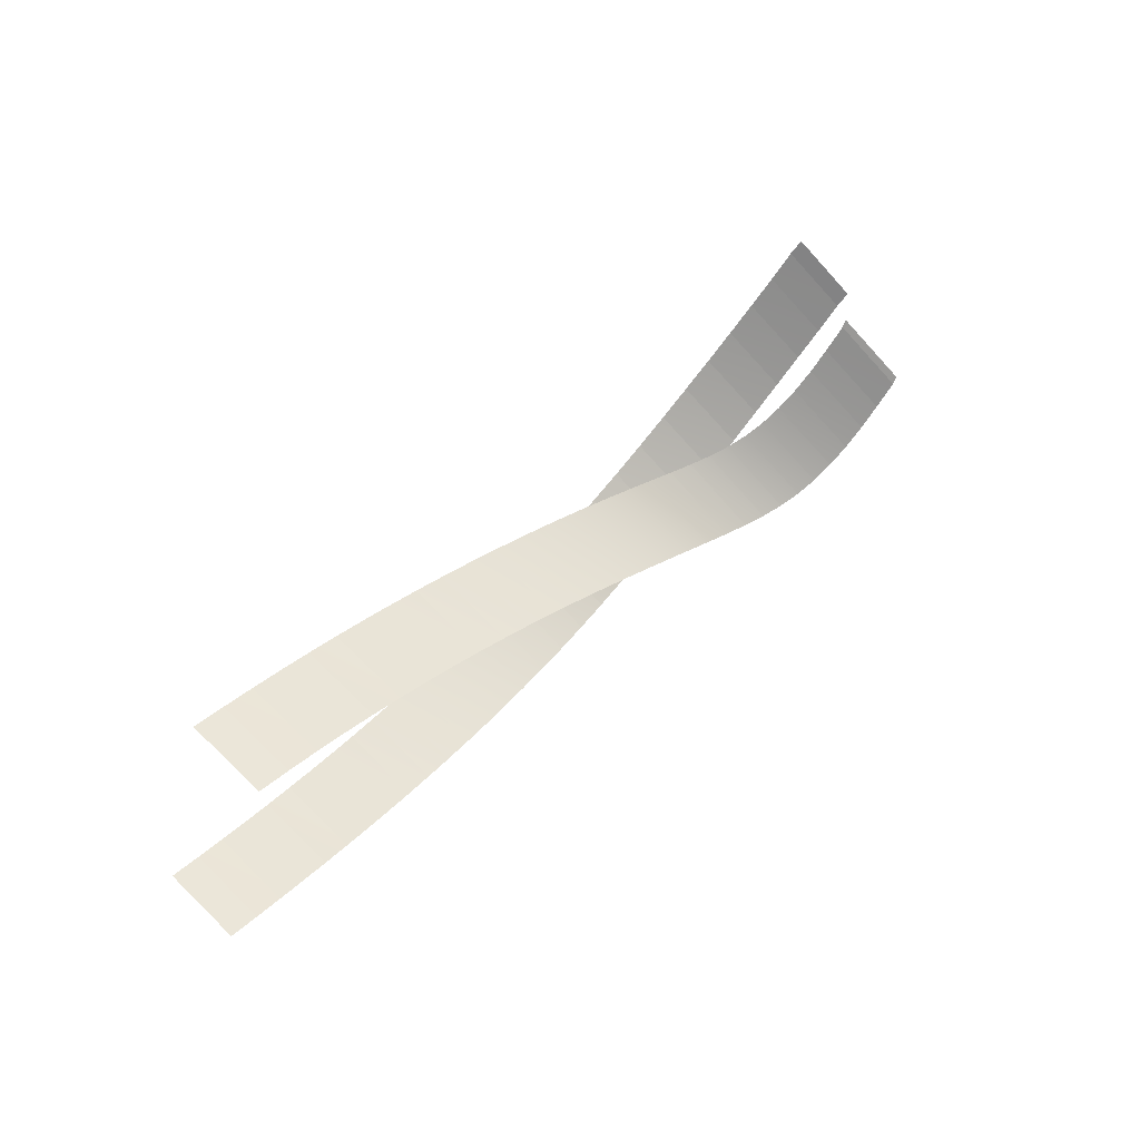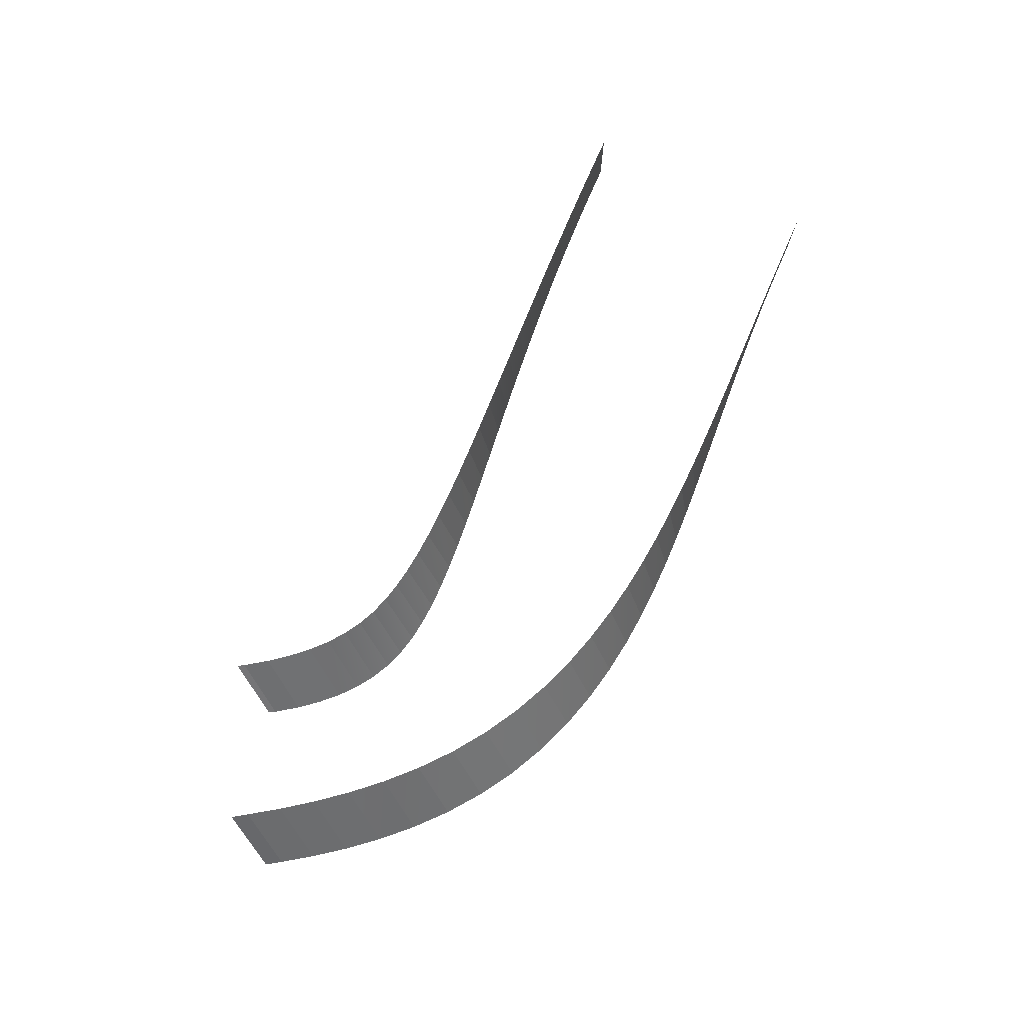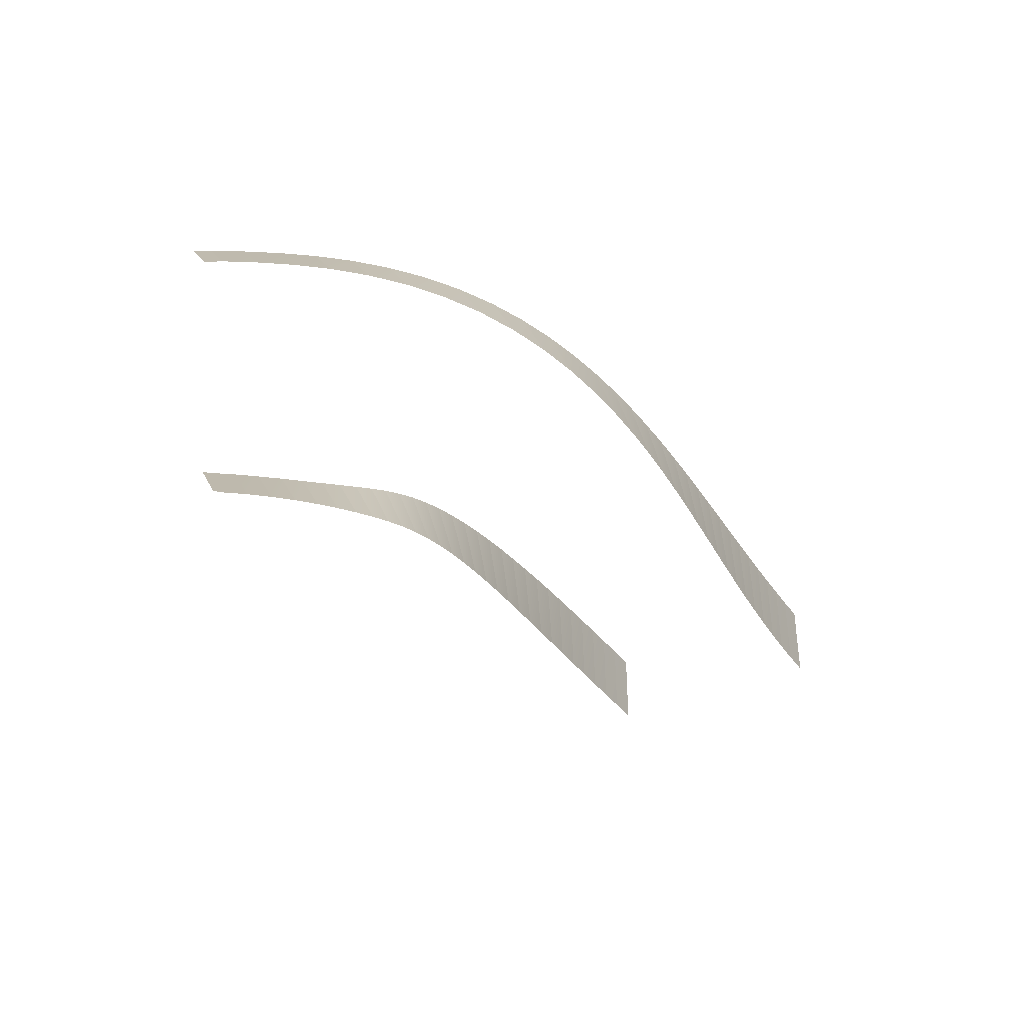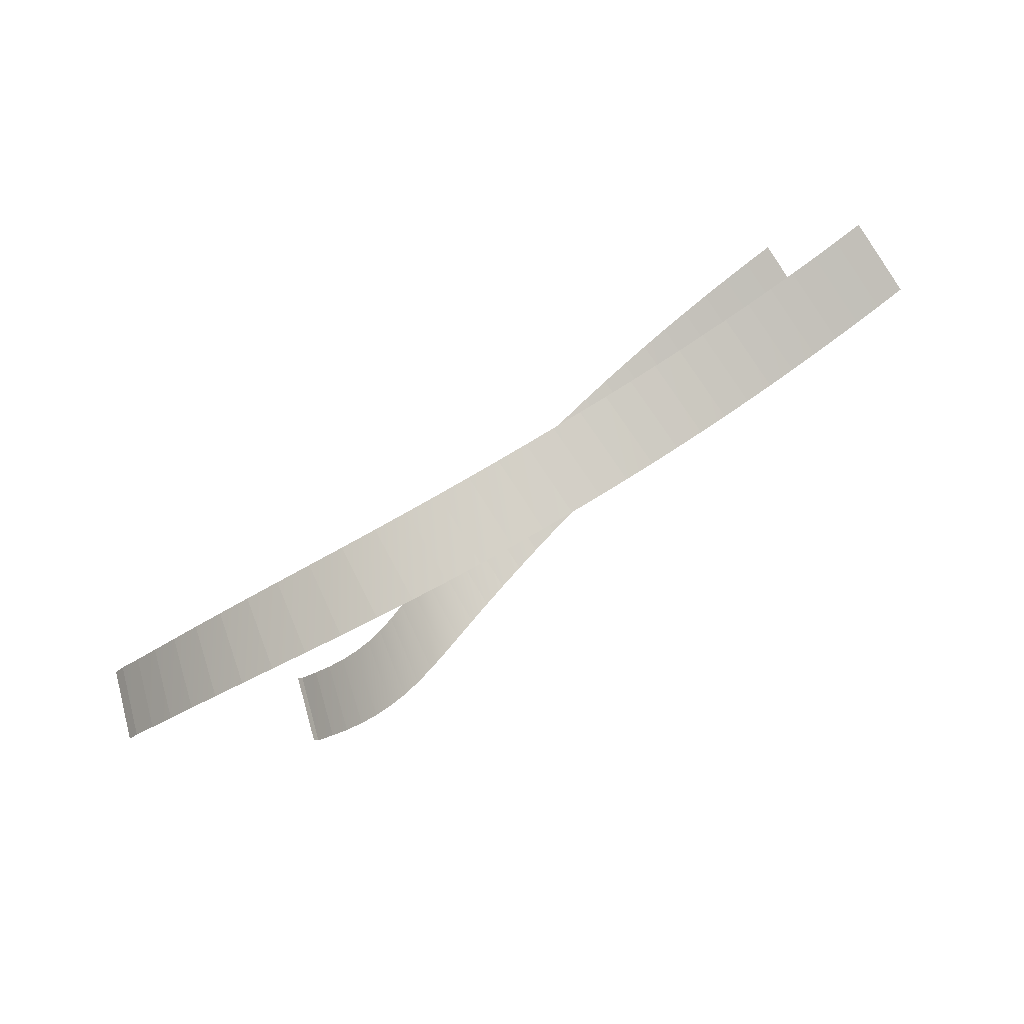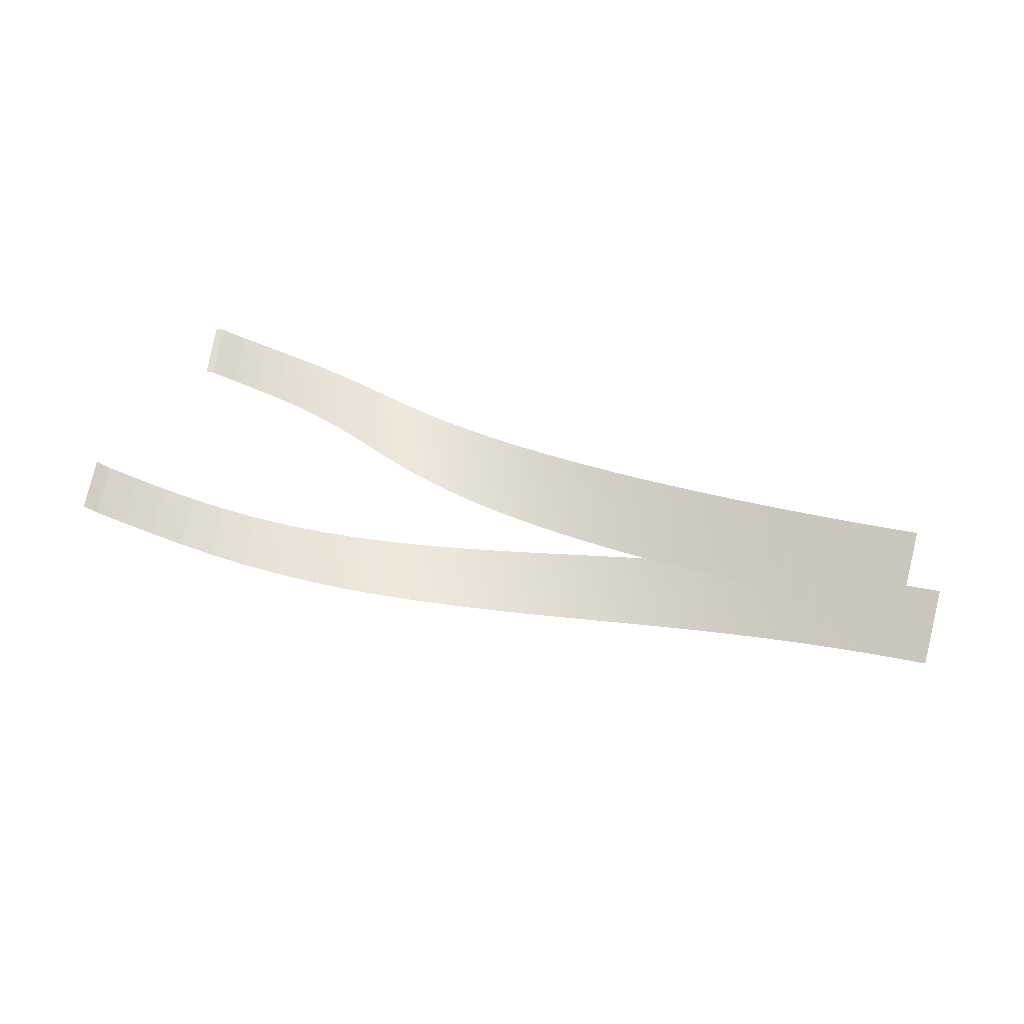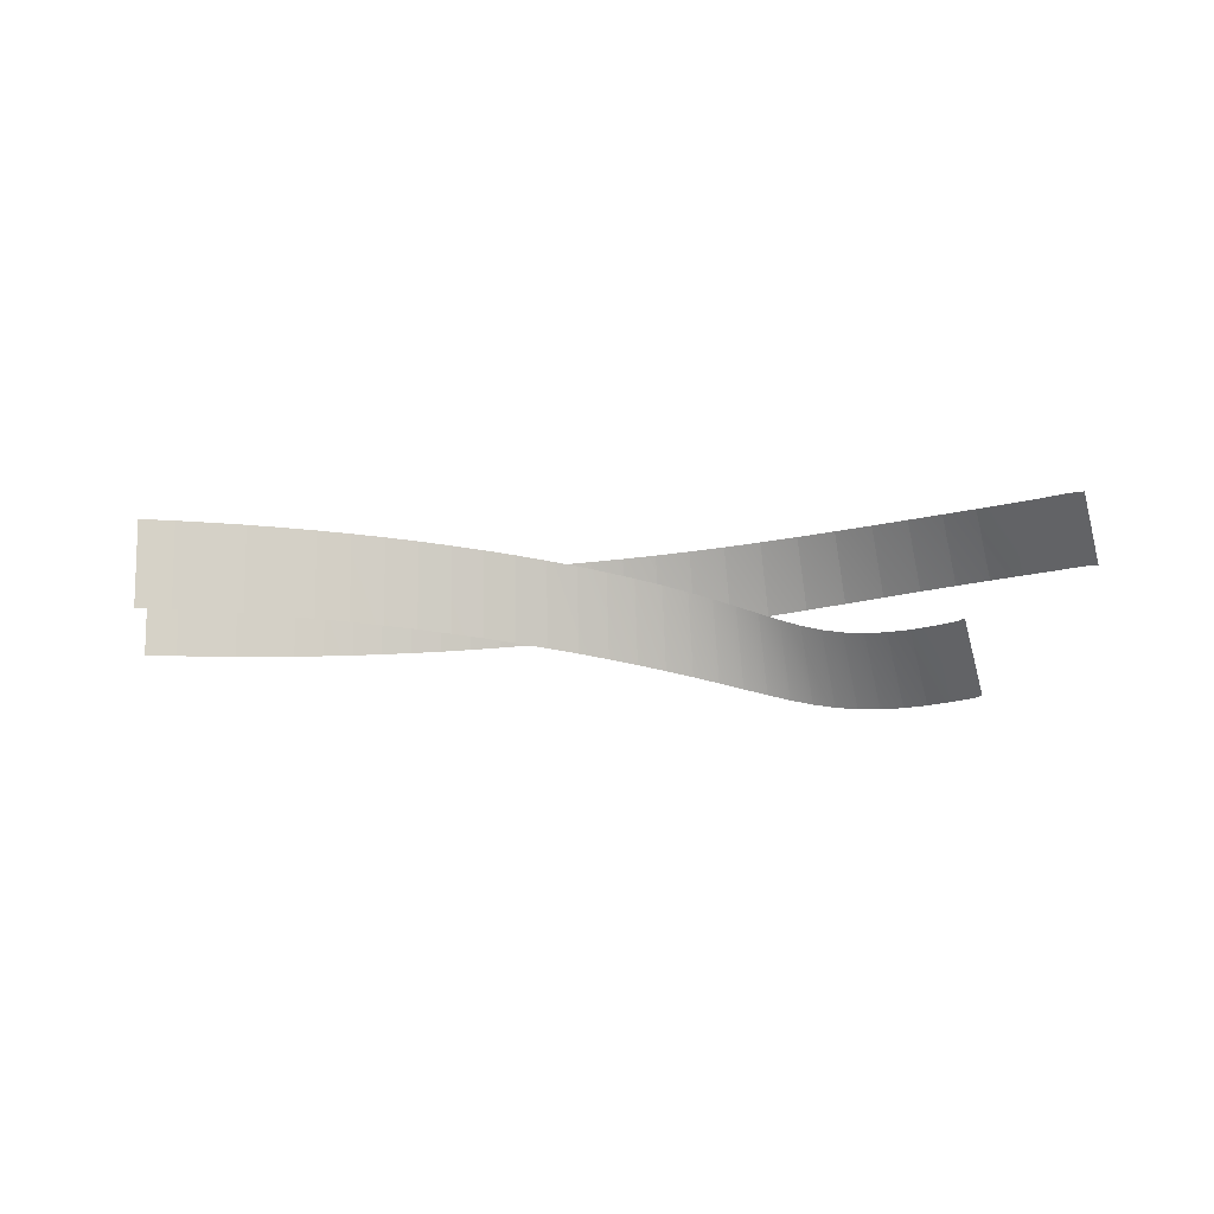
<metadata>
{"format":"obj","ext":"obj","renderer":"f3d","projection":"perspective","resolution":1024,"background":"white","views":[{"elev":63.8,"azim":-45.6,"up":"+Z"},{"elev":76.1,"azim":131.7,"up":"+Y"},{"elev":-35.5,"azim":137.9,"up":"+Y"},{"elev":-77.1,"azim":-145.2,"up":"+Z"},{"elev":78.1,"azim":-166.1,"up":"+Z"},{"elev":-11.4,"azim":8.0,"up":"+Y"}]}
</metadata>
<code>
g Track1_trackCollider_4
v -8.402 0.009442 -84.07
v -10.22 -2.264e-06 -83.48
v -10.22 5 -83.48
v -8.401 5.009 -84.07
v -5.605 2.264e-06 -69.21
v -3.695 -0.009442 -69.83
v -5.605 5 -69.21
v -3.694 4.991 -69.82
v -6.711 0.03627 -84.64
v -8.402 0.009442 -84.07
v -8.401 5.009 -84.07
v -6.707 5.036 -84.62
v -3.695 -0.009442 -69.83
v -1.844 -0.03627 -70.45
v -3.694 4.991 -69.82
v -1.84 4.964 -70.43
v -5.015 0.08104 -85.23
v -6.711 0.03627 -84.64
v -6.707 5.036 -84.62
v -5.005 5.081 -85.18
v -1.844 -0.03627 -70.45
v -0.0001824 -0.08104 -71.1
v -1.84 4.964 -70.43
v 0.009257 4.919 -71.04
v -3.316 0.1441 -85.84
v -5.015 0.08104 -85.23
v -5.005 5.081 -85.18
v -3.3 5.143 -85.75
v -0.0001824 -0.08104 -71.1
v 1.836 -0.1441 -71.76
v 0.009257 4.919 -71.04
v 1.852 4.855 -71.66
v -1.616 0.2258 -86.47
v -3.316 0.1441 -85.84
v -3.3 5.143 -85.75
v -1.591 5.223 -86.32
v 1.836 -0.1441 -71.76
v 3.66 -0.2258 -72.44
v 1.852 4.855 -71.66
v 3.685 4.772 -72.29
v 0.08599 0.3261 -87.12
v -1.616 0.2258 -86.47
v -1.591 5.223 -86.32
v 0.1201 5.321 -86.9
v 3.66 -0.2258 -72.44
v 5.469 -0.3261 -73.13
v 3.685 4.772 -72.29
v 5.503 4.669 -72.91
v 1.789 0.4448 -87.77
v 0.08599 0.3261 -87.12
v 0.1201 5.321 -86.9
v 1.833 5.435 -87.47
v 5.469 -0.3261 -73.13
v 7.258 -0.4448 -73.83
v 5.503 4.669 -72.91
v 7.302 4.546 -73.53
v 3.493 0.5815 -88.44
v 1.789 0.4448 -87.77
v 1.833 5.435 -87.47
v 3.547 5.565 -88.04
v 7.258 -0.4448 -73.83
v 9.023 -0.5815 -74.54
v 7.302 4.546 -73.53
v 9.076 4.403 -74.15
v 5.243 0.7396 -89.12
v 3.493 0.5815 -88.44
v 3.547 5.565 -88.04
v 5.305 5.713 -88.61
v 9.023 -0.5815 -74.54
v 10.8 -0.7396 -75.27
v 9.076 4.403 -74.15
v 10.86 4.234 -74.77
v 6.997 0.9151 -89.8
v 5.243 0.7396 -89.12
v 5.305 5.713 -88.61
v 7.064 5.875 -89.17
v 10.8 -0.7396 -75.27
v 12.55 -0.9151 -76
v 10.86 4.234 -74.77
v 12.61 4.045 -75.37
v 8.758 1.107 -90.48
v 6.997 0.9151 -89.8
v 7.064 5.875 -89.17
v 8.827 6.047 -89.71
v 12.55 -0.9151 -76
v 14.25 -1.107 -76.71
v 12.61 4.045 -75.37
v 14.32 3.833 -75.95
v 10.57 1.319 -91.15
v 8.758 1.107 -90.48
v 8.827 6.047 -89.71
v 10.63 6.233 -90.24
v 14.25 -1.107 -76.71
v 15.95 -1.319 -77.43
v 14.32 3.833 -75.95
v 16.01 3.596 -76.51
v 12.43 1.55 -91.82
v 10.57 1.319 -91.15
v 10.63 6.233 -90.24
v 12.49 6.431 -90.74
v 15.95 -1.319 -77.43
v 17.62 -1.55 -78.13
v 16.01 3.596 -76.51
v 17.68 3.331 -77.05
v 14.35 1.8 -92.47
v 12.43 1.55 -91.82
v 12.49 6.431 -90.74
v 14.39 6.638 -91.21
v 17.62 -1.55 -78.13
v 19.28 -1.8 -78.81
v 17.68 3.331 -77.05
v 19.32 3.038 -77.55
v 16.31 2.063 -93.07
v 14.35 1.8 -92.47
v 14.39 6.638 -91.21
v 16.32 6.849 -91.62
v 19.28 -1.8 -78.81
v 20.86 -2.063 -79.45
v 19.32 3.038 -77.55
v 20.87 2.723 -78
v 18.36 2.348 -93.62
v 16.31 2.063 -93.07
v 16.32 6.849 -91.62
v 18.34 7.07 -91.98
v 20.86 -2.063 -79.45
v 22.43 -2.348 -80.05
v 20.87 2.723 -78
v 22.4 2.375 -78.41
v 20.5 2.649 -94.1
v 18.36 2.348 -93.62
v 18.34 7.07 -91.98
v 20.42 7.296 -92.26
v 22.43 -2.348 -80.05
v 23.95 -2.649 -80.59
v 22.4 2.375 -78.41
v 23.86 1.999 -78.75
v 22.73 2.962 -94.48
v 20.5 2.649 -94.1
v 20.42 7.296 -92.26
v 22.58 7.524 -92.44
v 23.95 -2.649 -80.59
v 25.4 -2.962 -81.06
v 23.86 1.999 -78.75
v 25.25 1.599 -79.02
v 25.04 3.285 -94.73
v 22.73 2.962 -94.48
v 22.58 7.524 -92.44
v 24.82 7.75 -92.49
v 25.4 -2.962 -81.06
v 26.79 -3.285 -81.44
v 25.25 1.599 -79.02
v 26.57 1.181 -79.2
v 27.47 3.609 -94.8
v 25.04 3.285 -94.73
v 24.82 7.75 -92.49
v 27.16 7.97 -92.37
v 26.79 -3.285 -81.44
v 28.15 -3.609 -81.73
v 26.57 1.181 -79.2
v 27.84 0.7516 -79.31
v 29.94 3.915 -94.66
v 27.47 3.609 -94.8
v 27.16 7.97 -92.37
v 29.53 8.169 -92.06
v 28.15 -3.609 -81.73
v 29.45 -3.915 -81.91
v 27.84 0.7516 -79.31
v 29.04 0.3381 -79.31
v 32.43 4.188 -94.28
v 29.94 3.915 -94.66
v 29.53 8.169 -92.06
v 31.93 8.334 -91.53
v 29.45 -3.915 -81.91
v 30.74 -4.188 -81.96
v 29.04 0.3381 -79.31
v 30.24 -0.04271 -79.21
v 34.87 4.407 -93.66
v 32.43 4.188 -94.28
v 31.93 8.334 -91.53
v 34.27 8.452 -90.79
v 30.74 -4.188 -81.96
v 32.02 -4.407 -81.87
v 30.24 -0.04271 -79.21
v 31.42 -0.362 -78.99
v 37.2 4.561 -92.84
v 34.87 4.407 -93.66
v 34.27 8.452 -90.79
v 36.52 8.517 -89.86
v 32.02 -4.407 -81.87
v 33.31 -4.561 -81.63
v 31.42 -0.362 -78.99
v 32.62 -0.6058 -78.65
v 39.4 4.652 -91.84
v 37.2 4.561 -92.84
v 36.52 8.517 -89.86
v 38.64 8.533 -88.78
v 33.31 -4.561 -81.63
v 34.6 -4.652 -81.23
v 32.62 -0.6058 -78.65
v 33.84 -0.7712 -78.17
v 41.47 4.689 -90.7
v 39.4 4.652 -91.84
v 38.64 8.533 -88.78
v 40.65 8.511 -87.58
v 34.6 -4.652 -81.23
v 35.93 -4.689 -80.66
v 33.84 -0.7712 -78.17
v 35.11 -0.8673 -77.54
v 43.4 4.682 -89.46
v 41.47 4.689 -90.7
v 40.65 8.511 -87.58
v 42.54 8.461 -86.3
v 35.93 -4.689 -80.66
v 37.25 -4.682 -79.93
v 35.11 -0.8673 -77.54
v 36.39 -0.9023 -76.77
v 45.2 4.639 -88.17
v 43.4 4.682 -89.46
v 42.54 8.461 -86.3
v 44.31 8.392 -84.99
v 37.25 -4.682 -79.93
v 38.55 -4.639 -79.09
v 36.39 -0.9023 -76.77
v 37.66 -0.8855 -75.9
v 46.84 4.596 -86.88
v 45.2 4.639 -88.17
v 44.31 8.392 -84.99
v 45.94 8.337 -83.69
v 38.55 -4.639 -79.09
v 39.89 -4.596 -78.07
v 37.66 -0.8855 -75.9
v 38.99 -0.8549 -74.88
v 47.65 4.496 -86.22
v 46.84 4.596 -86.88
v 45.94 8.337 -83.69
v 46.75 8.236 -83.02
v 39.89 -4.596 -78.07
v 40.24 -4.496 -77.78
v 38.99 -0.8549 -74.88
v 39.33 -0.7555 -74.58
g Track Texture
f 2 1 3
f 3 1 4
f 6 5 7
f 6 7 8
f 10 9 11
f 11 9 12
f 14 13 15
f 14 15 16
f 18 17 19
f 19 17 20
f 22 21 23
f 22 23 24
f 26 25 27
f 27 25 28
f 30 29 31
f 30 31 32
f 34 33 35
f 35 33 36
f 38 37 39
f 38 39 40
f 42 41 43
f 43 41 44
f 46 45 47
f 46 47 48
f 50 49 51
f 51 49 52
f 54 53 55
f 54 55 56
f 58 57 59
f 59 57 60
f 62 61 63
f 62 63 64
f 66 65 67
f 67 65 68
f 70 69 71
f 70 71 72
f 74 73 75
f 75 73 76
f 78 77 79
f 78 79 80
f 82 81 83
f 83 81 84
f 86 85 87
f 86 87 88
f 90 89 91
f 91 89 92
f 94 93 95
f 94 95 96
f 98 97 99
f 99 97 100
f 102 101 103
f 102 103 104
f 106 105 107
f 107 105 108
f 110 109 111
f 110 111 112
f 114 113 115
f 115 113 116
f 118 117 119
f 118 119 120
f 122 121 123
f 123 121 124
f 126 125 127
f 126 127 128
f 130 129 131
f 131 129 132
f 134 133 135
f 134 135 136
f 138 137 139
f 139 137 140
f 142 141 143
f 142 143 144
f 146 145 147
f 147 145 148
f 150 149 151
f 150 151 152
f 154 153 155
f 155 153 156
f 158 157 159
f 158 159 160
f 162 161 163
f 163 161 164
f 166 165 167
f 166 167 168
f 170 169 171
f 171 169 172
f 174 173 175
f 174 175 176
f 178 177 179
f 179 177 180
f 182 181 183
f 182 183 184
f 186 185 187
f 187 185 188
f 190 189 191
f 190 191 192
f 194 193 195
f 195 193 196
f 198 197 199
f 198 199 200
f 202 201 203
f 203 201 204
f 206 205 207
f 206 207 208
f 210 209 211
f 211 209 212
f 214 213 215
f 214 215 216
f 218 217 219
f 219 217 220
f 222 221 223
f 222 223 224
f 226 225 227
f 227 225 228
f 230 229 231
f 230 231 232
f 234 233 235
f 235 233 236
f 238 237 239
f 238 239 240

</code>
